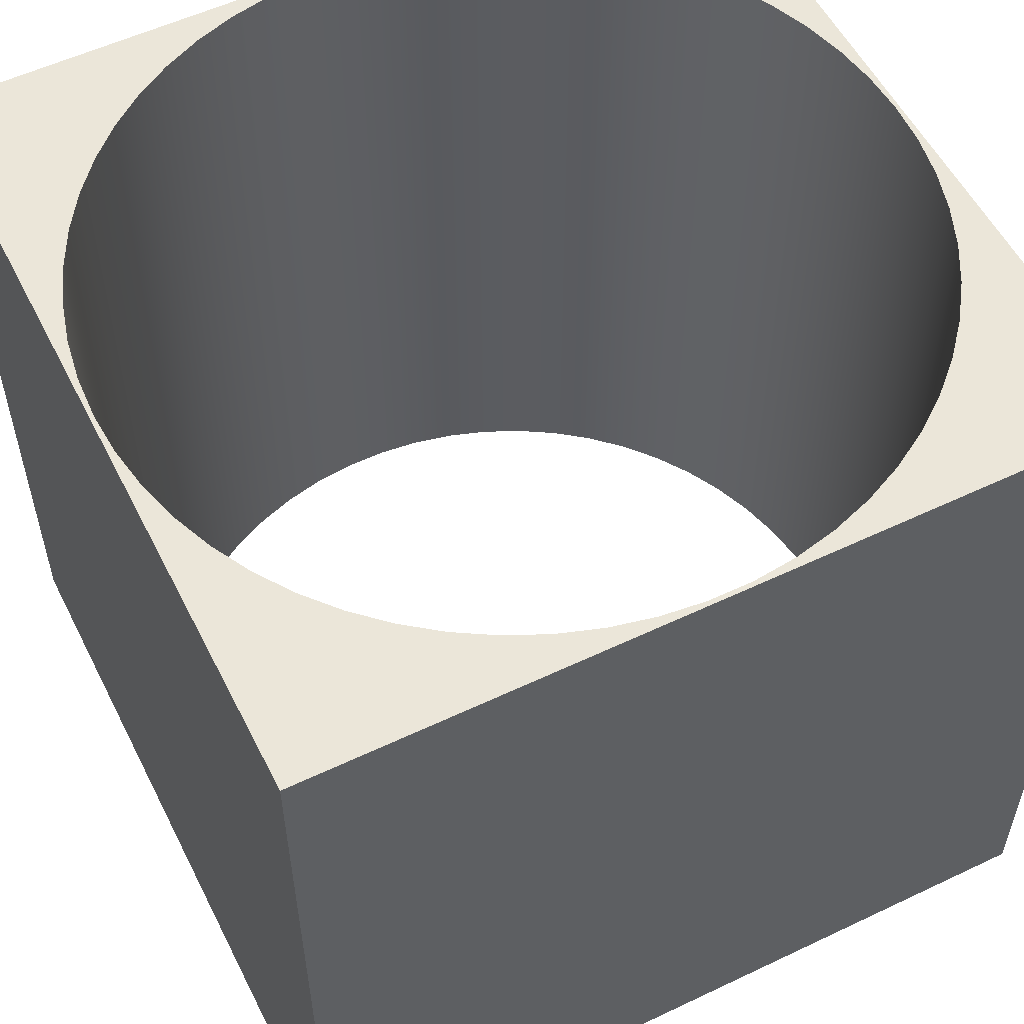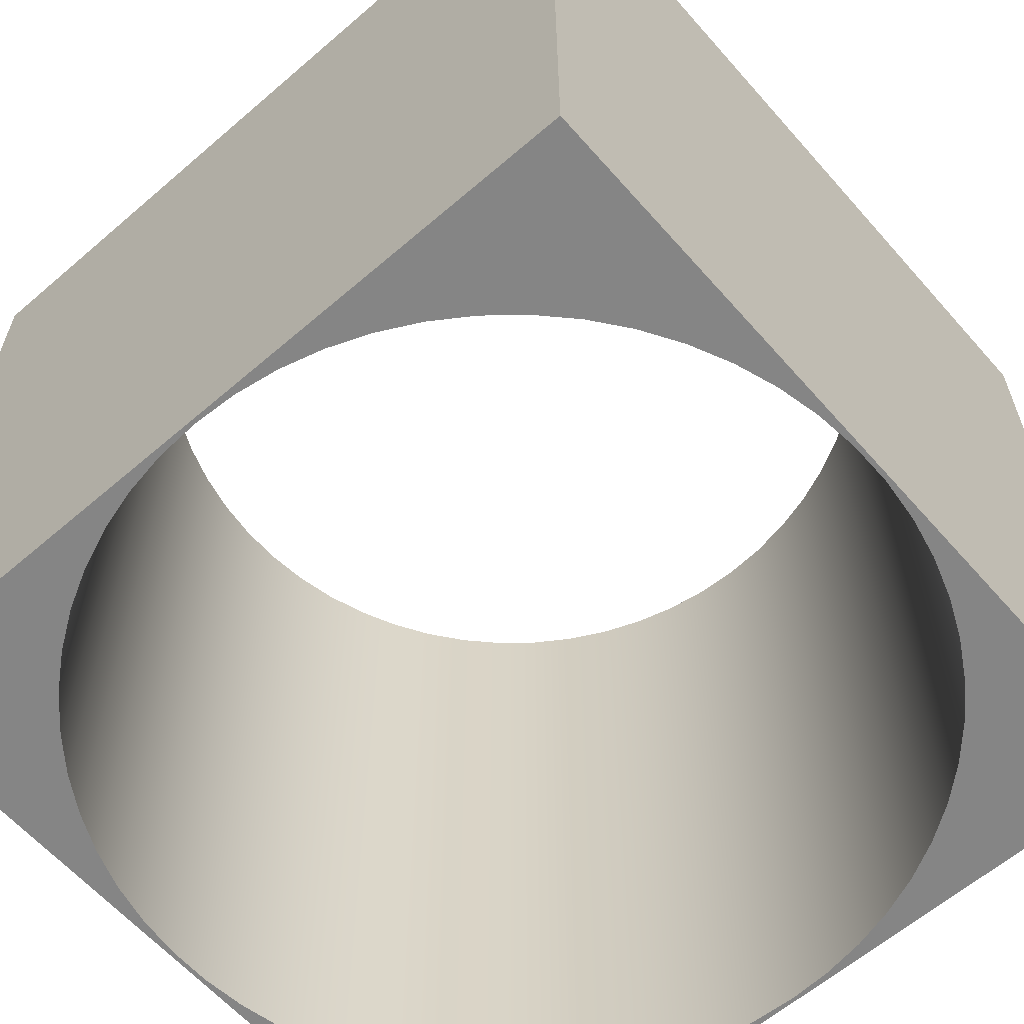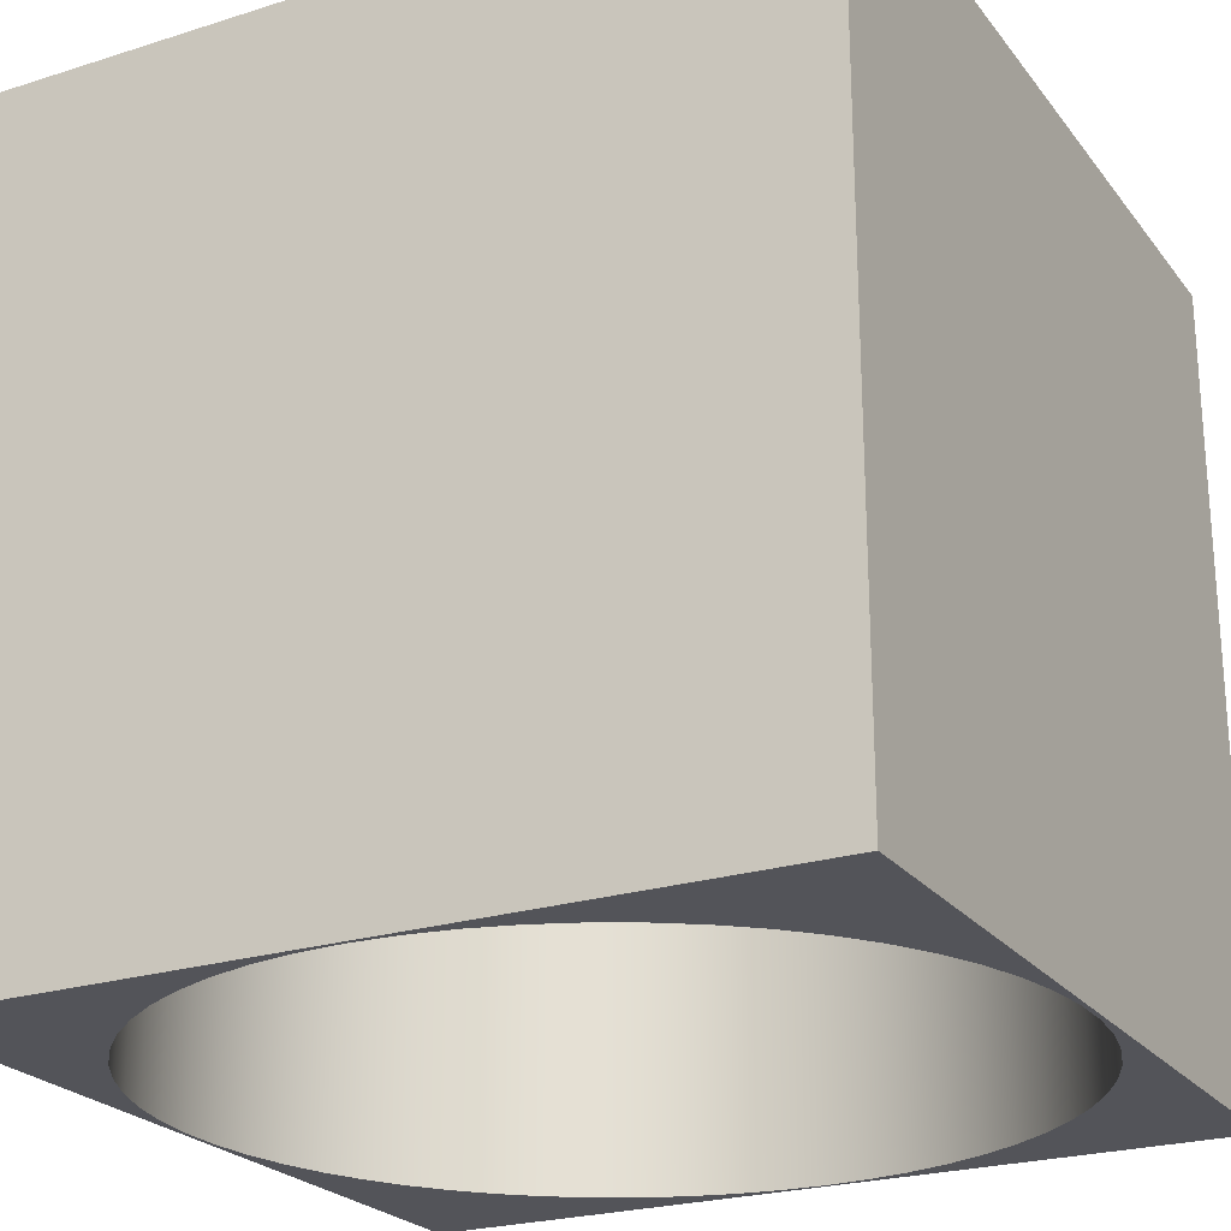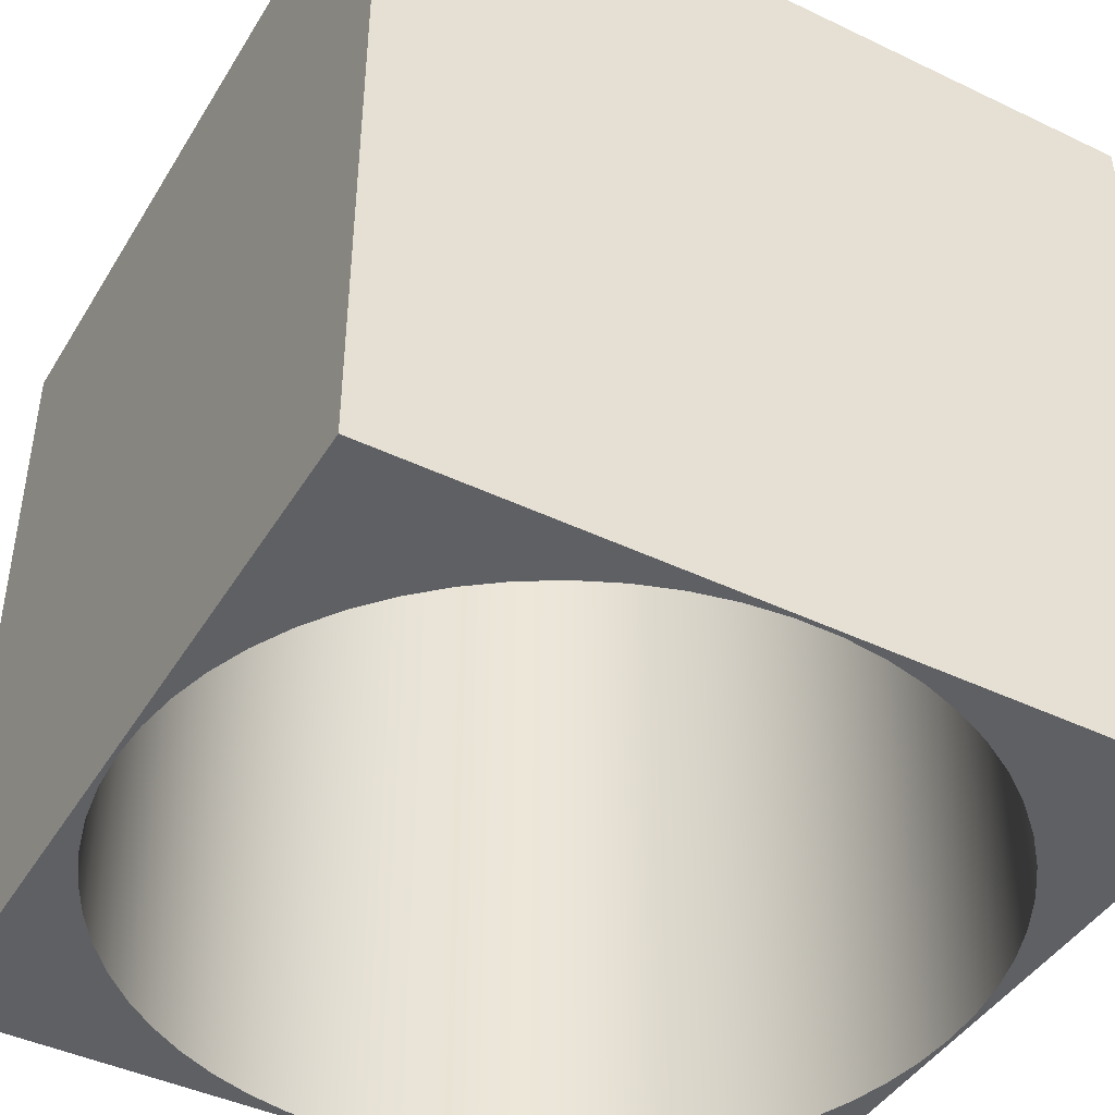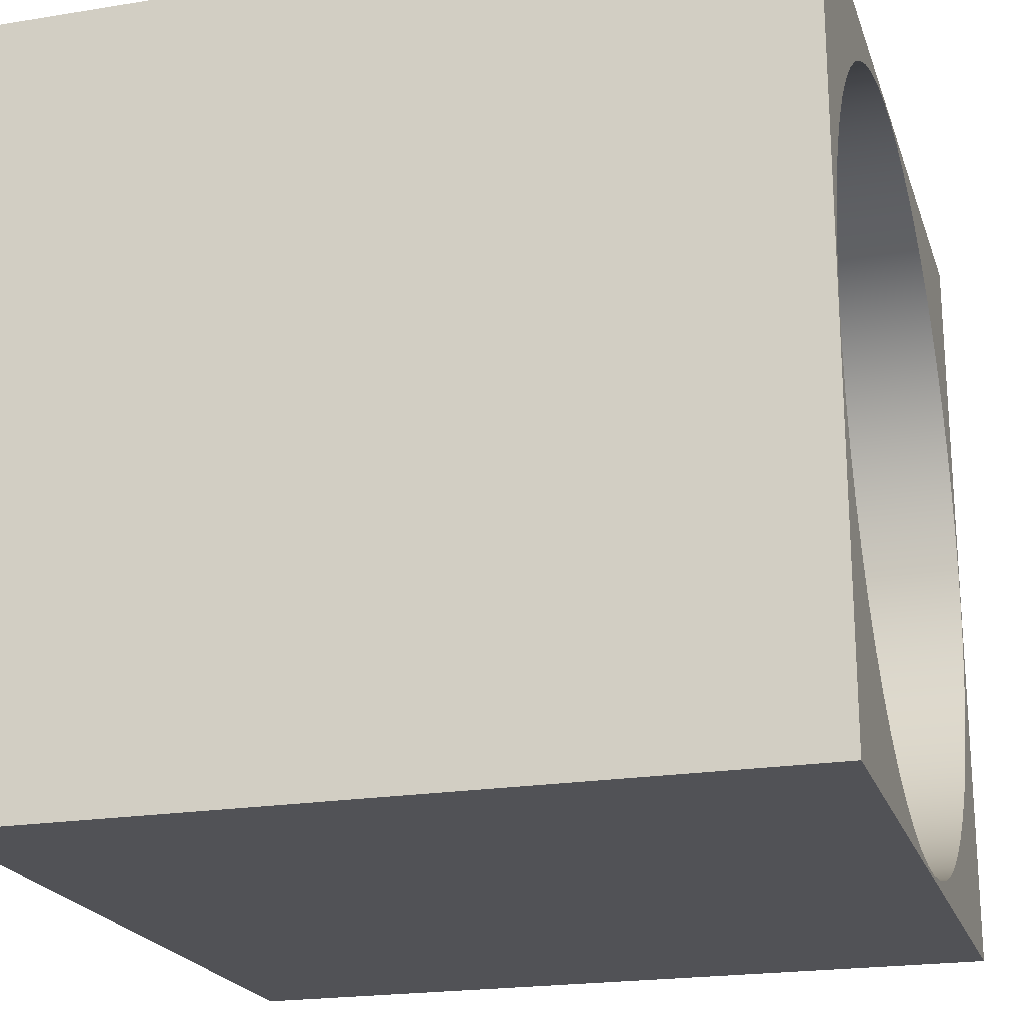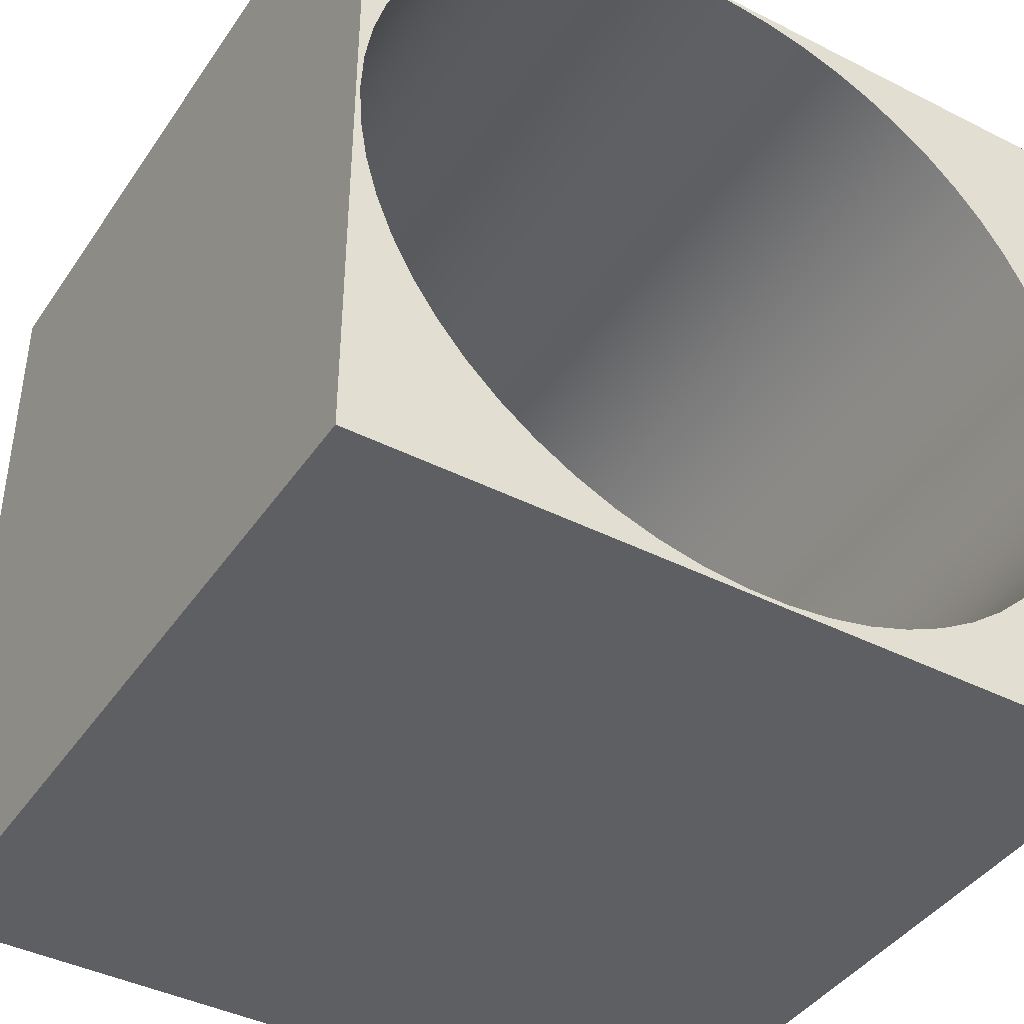
<metadata>
{"format":"obj","ext":"obj","renderer":"f3d","projection":"perspective","resolution":1024,"background":"white","views":[{"elev":55.4,"azim":153.4,"up":"+Z"},{"elev":-61.7,"azim":131.2,"up":"+Z"},{"elev":-23.7,"azim":117.9,"up":"+Z"},{"elev":-43.6,"azim":150.6,"up":"+Z"},{"elev":-21.2,"azim":106.2,"up":"+Y"},{"elev":-41.6,"azim":-31.4,"up":"+Y"}]}
</metadata>
<code>
g Cube with circle v1
v -0.004921 -0.0005352 -0.005
v -0.00495 7.451e-11 -0.005
v -0.00495 7.451e-11 0.005
v -0.004834 -0.001064 -0.005
v -0.004921 -0.0005352 0.005
v -0.004691 -0.001581 -0.005
v -0.004834 -0.001064 0.005
v -0.004492 -0.002078 -0.005
v -0.004691 -0.001581 0.005
v -0.004241 -0.002552 -0.005
v -0.004492 -0.002078 0.005
v -0.003941 -0.002996 -0.005
v -0.004241 -0.002552 0.005
v -0.003594 -0.003404 -0.005
v -0.003941 -0.002996 0.005
v -0.003205 -0.003773 -0.005
v -0.003594 -0.003404 0.005
v -0.002778 -0.004097 -0.005
v -0.003205 -0.003773 0.005
v -0.002319 -0.004373 -0.005
v -0.002778 -0.004097 0.005
v -0.001832 -0.004598 -0.005
v -0.002319 -0.004373 0.005
v -0.001324 -0.00477 -0.005
v -0.001832 -0.004598 0.005
v -0.0008008 -0.004885 -0.005
v -0.001324 -0.00477 0.005
v -0.000268 -0.004943 -0.005
v -0.0008008 -0.004885 0.005
v 0.000268 -0.004943 -0.005
v -0.000268 -0.004943 0.005
v 0.0008008 -0.004885 -0.005
v 0.000268 -0.004943 0.005
v 0.001324 -0.00477 -0.005
v 0.0008008 -0.004885 0.005
v 0.001832 -0.004598 -0.005
v 0.001324 -0.00477 0.005
v 0.002319 -0.004373 -0.005
v 0.001832 -0.004598 0.005
v 0.002778 -0.004097 -0.005
v 0.002319 -0.004373 0.005
v 0.003205 -0.003773 -0.005
v 0.002778 -0.004097 0.005
v 0.003594 -0.003404 -0.005
v 0.003205 -0.003773 0.005
v 0.003941 -0.002996 -0.005
v 0.003594 -0.003404 0.005
v 0.004241 -0.002552 -0.005
v 0.003941 -0.002996 0.005
v 0.004492 -0.002078 -0.005
v 0.004241 -0.002552 0.005
v 0.004691 -0.001581 -0.005
v 0.004492 -0.002078 0.005
v 0.004834 -0.001064 -0.005
v 0.004691 -0.001581 0.005
v 0.004921 -0.0005352 -0.005
v 0.004834 -0.001064 0.005
v 0.00495 7.451e-11 -0.005
v 0.004921 -0.0005352 0.005
v 0.004921 0.0005352 -0.005
v 0.00495 7.451e-11 0.005
v 0.004834 0.001064 -0.005
v 0.004921 0.0005352 0.005
v 0.004691 0.001581 -0.005
v 0.004834 0.001064 0.005
v 0.004492 0.002078 -0.005
v 0.004691 0.001581 0.005
v 0.004241 0.002552 -0.005
v 0.004492 0.002078 0.005
v 0.003941 0.002996 -0.005
v 0.004241 0.002552 0.005
v 0.003594 0.003404 -0.005
v 0.003941 0.002996 0.005
v 0.003205 0.003773 -0.005
v 0.003594 0.003404 0.005
v 0.002778 0.004097 -0.005
v 0.003205 0.003773 0.005
v 0.002319 0.004373 -0.005
v 0.002778 0.004097 0.005
v 0.001832 0.004598 -0.005
v 0.002319 0.004373 0.005
v 0.001324 0.00477 -0.005
v 0.001832 0.004598 0.005
v 0.0008008 0.004885 -0.005
v 0.001324 0.00477 0.005
v 0.000268 0.004943 -0.005
v 0.0008008 0.004885 0.005
v -0.000268 0.004943 -0.005
v 0.000268 0.004943 0.005
v -0.0008008 0.004885 -0.005
v -0.000268 0.004943 0.005
v -0.001324 0.00477 -0.005
v -0.0008008 0.004885 0.005
v -0.001832 0.004598 -0.005
v -0.001324 0.00477 0.005
v -0.002319 0.004373 -0.005
v -0.001832 0.004598 0.005
v -0.002778 0.004097 -0.005
v -0.002319 0.004373 0.005
v -0.003205 0.003773 -0.005
v -0.002778 0.004097 0.005
v -0.003594 0.003404 -0.005
v -0.003205 0.003773 0.005
v -0.003941 0.002996 -0.005
v -0.003594 0.003404 0.005
v -0.004241 0.002552 -0.005
v -0.003941 0.002996 0.005
v -0.004492 0.002078 -0.005
v -0.004241 0.002552 0.005
v -0.004691 0.001581 -0.005
v -0.004492 0.002078 0.005
v -0.004834 0.001064 -0.005
v -0.004691 0.001581 0.005
v -0.004921 0.0005352 -0.005
v -0.004834 0.001064 0.005
v -0.004921 0.0005352 0.005
v 0.005 0.005 -0.005
v -0.005 0.005 -0.005
v 0.005 -0.005 -0.005
v -0.005 -0.005 -0.005
v 0.005 -0.005 0.005
v 0.005 0.005 0.005
v -0.005 0.005 0.005
v -0.005 -0.005 0.005
o mesh0
f 1 2 3
f 4 1 5
f 6 4 7
f 8 6 9
f 10 8 11
f 12 10 13
f 14 12 15
f 16 14 17
f 18 16 19
f 20 18 21
f 22 20 23
f 24 22 25
f 26 24 27
f 28 26 29
f 30 28 31
f 32 30 33
f 34 32 35
f 36 34 37
f 38 36 39
f 40 38 41
f 42 40 43
f 44 42 45
f 46 44 47
f 48 46 49
f 50 48 51
f 52 50 53
f 54 52 55
f 56 54 57
f 58 56 59
f 60 58 61
f 62 60 63
f 64 62 65
f 66 64 67
f 68 66 69
f 70 68 71
f 72 70 73
f 74 72 75
f 76 74 77
f 78 76 79
f 80 78 81
f 82 80 83
f 84 82 85
f 86 84 87
f 88 86 89
f 90 88 91
f 92 90 93
f 94 92 95
f 96 94 97
f 98 96 99
f 100 98 101
f 102 100 103
f 104 102 105
f 106 104 107
f 108 106 109
f 110 108 111
f 112 110 113
f 114 112 115
f 2 114 116
f 116 3 2
f 115 116 114
f 113 115 112
f 111 113 110
f 109 111 108
f 107 109 106
f 105 107 104
f 103 105 102
f 101 103 100
f 99 101 98
f 97 99 96
f 95 97 94
f 93 95 92
f 91 93 90
f 89 91 88
f 87 89 86
f 85 87 84
f 83 85 82
f 81 83 80
f 79 81 78
f 77 79 76
f 75 77 74
f 73 75 72
f 71 73 70
f 69 71 68
f 67 69 66
f 65 67 64
f 63 65 62
f 61 63 60
f 59 61 58
f 57 59 56
f 55 57 54
f 53 55 52
f 51 53 50
f 49 51 48
f 47 49 46
f 45 47 44
f 43 45 42
f 41 43 40
f 39 41 38
f 37 39 36
f 35 37 34
f 33 35 32
f 31 33 30
f 29 31 28
f 27 29 26
f 25 27 24
f 23 25 22
f 21 23 20
f 19 21 18
f 17 19 16
f 15 17 14
f 13 15 12
f 11 13 10
f 9 11 8
f 7 9 6
f 5 7 4
f 3 5 1
o mesh1
f 117 86 88
f 88 118 117
f 117 84 86
f 119 52 54
f 119 46 48
f 119 42 44
f 88 90 118
f 119 50 52
f 44 46 119
f 117 82 84
f 117 78 80
f 117 72 74
f 117 64 66
f 117 60 62
f 119 56 58
f 48 50 119
f 119 38 40
f 119 32 34
f 120 14 16
f 80 82 117
f 74 76 117
f 62 64 117
f 58 117 119
f 40 42 119
f 34 36 119
f 119 120 28
f 120 12 14
f 120 6 8
f 118 92 94
f 76 78 117
f 58 60 117
f 36 38 119
f 28 30 119
f 120 24 26
f 120 10 12
f 120 4 6
f 120 118 2
f 118 110 112
f 118 106 108
f 118 98 100
f 90 92 118
f 117 68 70
f 54 56 119
f 26 28 120
f 120 20 22
f 8 10 120
f 2 1 120
f 108 110 118
f 118 102 104
f 118 96 98
f 70 72 117
f 30 32 119
f 120 18 20
f 1 4 120
f 112 114 118
f 100 102 118
f 66 68 117
f 16 18 120
f 104 106 118
f 22 24 120
f 94 96 118
f 114 2 118
o mesh2
f 121 39 37
f 122 123 91
f 124 5 3
f 124 11 9
f 121 41 39
f 121 45 43
f 121 49 47
f 121 53 51
f 91 89 122
f 123 113 111
f 123 116 115
f 3 123 124
f 124 13 11
f 124 21 19
f 43 41 121
f 51 49 121
f 122 79 77
f 123 93 91
f 115 113 123
f 124 7 5
f 124 15 13
f 19 17 124
f 121 33 31
f 47 45 121
f 122 67 65
f 122 81 79
f 122 85 83
f 89 87 122
f 123 103 101
f 3 116 123
f 17 15 124
f 124 27 25
f 124 31 29
f 121 35 33
f 121 55 53
f 121 59 57
f 65 63 122
f 122 71 69
f 83 81 122
f 123 95 93
f 123 105 103
f 123 109 107
f 9 7 124
f 25 23 124
f 31 124 121
f 57 55 121
f 69 67 122
f 122 75 73
f 87 85 122
f 123 99 97
f 107 105 123
f 23 21 124
f 37 35 121
f 121 122 61
f 73 71 122
f 97 95 123
f 111 109 123
f 61 59 121
f 77 75 122
f 29 27 124
f 101 99 123
f 63 61 122
o mesh3
f 123 118 120
f 120 124 123
o mesh4
f 124 120 119
f 119 121 124
o mesh5
f 121 119 117
f 117 122 121
o mesh6
f 122 117 118
f 118 123 122

</code>
